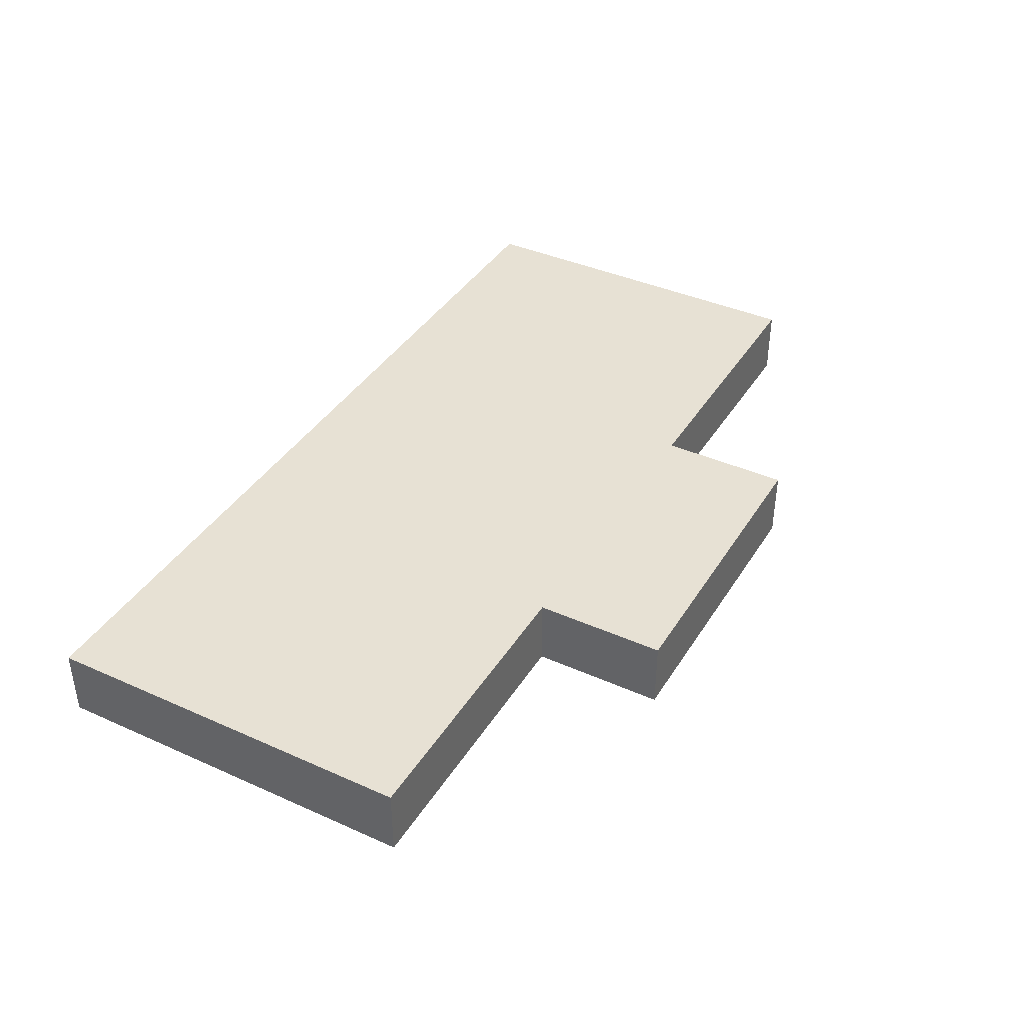
<metadata>
{"format":"obj","ext":"obj","renderer":"f3d","projection":"perspective","resolution":1024,"background":"white","views":[{"elev":39.6,"azim":-61.0,"up":"+Z"}]}
</metadata>
<code>
v -0.276 0.3025 -0.0499
v 0.5933 0.3025 0.01741
v 0.5933 0.3025 -0.0499
v -0.276 0.3025 0.01741
v 0.5933 -0.06076 -0.0499
v 0.562 0.2737 -0.0499
v -0.276 -0.06076 0.01741
v -0.1796 0.04269 0.01741
v 0.5933 -0.06076 0.01741
v 0.562 0.01256 -0.0499
v -0.254 0.2737 -0.0499
v -0.276 -0.06076 -0.0499
v -0.1796 -0.04111 0.01741
v 0.1041 0.04269 0.01741
v 0.3076 -0.06076 0.01741
v 0.1745 -0.04473 -0.0499
v -0.254 0.01256 -0.0499
v 0.006802 -0.06076 -0.0499
v 0.1041 -0.04111 0.01741
v 0.3076 -0.06076 -0.0499
v 0.1681 -0.04559 -0.0499
v 0.1805 -0.04224 -0.0499
v 0.006802 -0.06076 0.01741
v 0.3076 -0.1868 -0.0499
v 0.1857 -0.03828 -0.0499
v 0.1681 0.004316 -0.0499
v 0.1616 -0.04473 -0.0499
v 0.006802 -0.1868 0.01741
v -0.164 -0.02302 0.01741
v -0.1415 -0.02005 0.01741
v -0.1652 -0.02005 0.01741
v -0.1411 -0.01687 0.01741
v -0.1656 -0.01687 0.01741
v -0.09605 0.0376 0.01741
v -0.08936 0.0376 0.01741
v -0.09271 0.03804 0.01741
v 0.3076 -0.1868 0.01741
v 0.1897 -0.03311 -0.0499
v 0.1745 0.003467 -0.0499
v 0.1616 0.003467 -0.0499
v 0.1556 -0.04224 -0.0499
v 0.006802 -0.1868 -0.0499
v -0.162 -0.02556 0.01741
v -0.1427 -0.02302 0.01741
v -0.1415 -0.01369 0.01741
v -0.1652 -0.01369 0.01741
v -0.09917 0.03631 0.01741
v -0.08625 0.03631 0.01741
v 0.1922 -0.02709 -0.0499
v 0.1805 0.000974 -0.0499
v 0.1556 0.000974 -0.0499
v 0.1504 -0.03828 -0.0499
v -0.08887 -0.02899 0.01741
v -0.09655 -0.02899 0.01741
v -0.09271 -0.02949 0.01741
v -0.1595 -0.02751 0.01741
v -0.1447 -0.02556 0.01741
v -0.1427 -0.01073 0.01741
v -0.164 -0.01073 0.01741
v -0.1018 0.03426 0.01741
v -0.08357 0.03426 0.01741
v 0.193 -0.02063 -0.0499
v 0.1857 -0.002991 -0.0499
v 0.1504 -0.002991 -0.0499
v 0.1465 -0.03311 -0.0499
v -0.08529 -0.0275 0.01741
v -0.1502 -0.02874 0.01741
v -0.1565 -0.02874 0.01741
v -0.1533 -0.02916 0.01741
v -0.1472 -0.02751 0.01741
v -0.1447 -0.008188 0.01741
v -0.162 -0.008188 0.01741
v 0.03465 -0.004726 0.01741
v 0.06269 -0.004726 0.01741
v 0.0643 -0.000822 0.01741
v 0.03303 -0.000822 0.01741
v 0.06485 0.003367 0.01741
v -0.1039 0.03158 0.01741
v -0.08152 0.03158 0.01741
v 0.1922 -0.01418 -0.0499
v 0.1897 -0.008158 -0.0499
v 0.1465 -0.008158 -0.0499
v 0.144 -0.02709 -0.0499
v -0.1001 -0.0275 0.01741
v -0.08221 -0.02515 0.01741
v -0.1334 -0.02443 0.01741
v -0.1172 0.02099 0.01741
v -0.1334 0.02099 0.01741
v -0.1472 -0.006235 0.01741
v -0.1595 -0.006235 0.01741
v -0.1056 0.02512 0.01741
v -0.07978 0.02512 0.01741
v -0.08023 0.02846 0.01741
v -0.1052 0.02177 0.01741
v -0.08023 0.02177 0.01741
v 0.002431 0.01968 0.01741
v 0.01117 0.01968 0.01741
v 0.006802 0.02026 0.01741
v 0.03722 -0.008078 0.01741
v 0.06011 -0.008078 0.01741
v 0.03248 0.003367 0.01741
v 0.0643 0.007556 0.01741
v -0.1052 0.02846 0.01741
v 0.144 -0.01418 -0.0499
v 0.1431 -0.02063 -0.0499
v -0.1032 -0.02515 0.01741
v -0.1172 -0.02443 0.01741
v -0.1502 -0.005008 0.01741
v -0.1565 -0.005008 0.01741
v -0.1039 0.01866 0.01741
v -0.08152 0.01866 0.01741
v -0.001642 0.01799 0.01741
v 0.04057 -0.01065 0.01741
v 0.05676 -0.01065 0.01741
v 0.03303 0.007556 0.01741
v 0.06269 0.01146 0.01741
v -0.07985 -0.02207 0.01741
v -0.1533 -0.00459 0.01741
v -0.1018 0.01598 0.01741
v -0.08357 0.01598 0.01741
v -0.03682 0.01764 0.01741
v -0.02917 0.01764 0.01741
v -0.033 0.01815 0.01741
v 0.01525 0.01799 0.01741
v 0.04448 0.019 0.01741
v 0.05286 0.019 0.01741
v 0.04867 0.01955 0.01741
v 0.04448 -0.01227 0.01741
v 0.05286 -0.01227 0.01741
v 0.03465 0.01146 0.01741
v 0.06011 0.01481 0.01741
v -0.1561 0.02754 0.01741
v -0.1505 0.02754 0.01741
v -0.1533 0.02791 0.01741
v -0.1056 -0.02207 0.01741
v 0.04867 -0.01282 0.01741
v -0.1627 0.01169 0.01741
v -0.1429 0.0143 0.01741
v -0.1638 0.0143 0.01741
v -0.09917 0.01393 0.01741
v -0.08625 0.01393 0.01741
v -0.04039 0.01616 0.01741
v -0.00514 0.01531 0.01741
v 0.04057 0.01738 0.01741
v 0.05676 0.01738 0.01741
v -0.00514 -0.008576 0.01741
v 0.01875 -0.008576 0.01741
v 0.02143 -0.005078 0.01741
v -0.007824 -0.005078 0.01741
v 0.02312 -0.001004 0.01741
v -0.009511 -0.001004 0.01741
v 0.02369 0.003367 0.01741
v 0.03722 0.01481 0.01741
v -0.1587 0.02646 0.01741
v -0.1479 0.02646 0.01741
v -0.07837 -0.01849 0.01741
v 0.01117 -0.01295 0.01741
v 0.002431 -0.01295 0.01741
v 0.006802 -0.01352 0.01741
v -0.107 -0.01849 0.01741
v -0.07787 -0.01465 0.01741
v -0.1076 -0.01465 0.01741
v -0.1638 0.01989 0.01741
v -0.1429 0.01989 0.01741
v -0.144 0.0225 0.01741
v -0.161 0.00945 0.01741
v -0.144 0.01169 0.01741
v -0.1425 0.01709 0.01741
v -0.1642 0.01709 0.01741
v -0.1627 0.0225 0.01741
v -0.1457 0.02474 0.01741
v -0.161 0.02474 0.01741
v -0.09605 0.01264 0.01741
v -0.08936 0.01264 0.01741
v -0.04345 0.01382 0.01741
v -0.02561 0.01616 0.01741
v 0.01875 0.01531 0.01741
v -0.001642 -0.01126 0.01741
v 0.01525 -0.01126 0.01741
v -0.01009 0.003367 0.01741
v 0.02312 0.007739 0.01741
v -0.0458 -0.004022 0.01741
v -0.01872 -0.000457 0.01741
v -0.04727 -0.000457 0.01741
v -0.01822 0.003367 0.01741
v -0.04778 0.003367 0.01741
v -0.02917 -0.01091 0.01741
v -0.03682 -0.01091 0.01741
v -0.033 -0.01141 0.01741
v -0.07837 -0.01081 0.01741
v -0.107 -0.01081 0.01741
v -0.1587 0.007733 0.01741
v -0.1457 0.00945 0.01741
v -0.09271 0.0122 0.01741
v -0.0458 0.01076 0.01741
v -0.02255 0.01382 0.01741
v -0.007824 0.01181 0.01741
v -0.009511 0.007739 0.01741
v 0.02143 0.01181 0.01741
v -0.04345 -0.007082 0.01741
v -0.0202 -0.004022 0.01741
v -0.01872 0.007193 0.01741
v -0.04727 0.007193 0.01741
v -0.02561 -0.009431 0.01741
v -0.04039 -0.009431 0.01741
v -0.07985 -0.007229 0.01741
v -0.1056 -0.007229 0.01741
v -0.1479 0.007733 0.01741
v -0.1561 0.006653 0.01741
v -0.09655 -0.000313 0.01741
v -0.08887 -0.000313 0.01741
v -0.09271 0.000193 0.01741
v -0.0202 0.01076 0.01741
v -0.02255 -0.007082 0.01741
v -0.08221 -0.004155 0.01741
v -0.1032 -0.004155 0.01741
v -0.1505 0.006653 0.01741
v -0.1533 0.006284 0.01741
v -0.1001 -0.001796 0.01741
v -0.08529 -0.001796 0.01741
v 0.07299 -0.02256 0.01741
v 0.1745 -0.04473 -0.05271
v 0.1805 -0.04224 -0.05271
v 0.07299 0.02395 0.01741
v 0.1681 -0.04559 -0.05271
v 0.1857 -0.03828 -0.05271
v -0.05598 0.02395 0.01741
v 0.1616 -0.04473 -0.05271
v 0.1556 -0.04224 -0.05271
v 0.1504 -0.03828 -0.05271
v 0.1681 0.004316 -0.05271
v 0.1616 0.003467 -0.05271
v 0.1465 -0.03311 -0.05271
v 0.1897 -0.03311 -0.05271
v 0.1745 0.003467 -0.05271
v 0.1556 0.000974 -0.05271
v 0.1922 -0.02709 -0.05271
v 0.1805 0.000974 -0.05271
v 0.1504 -0.002991 -0.05271
v -0.05598 -0.02256 0.01741
v 0.144 -0.02709 -0.05271
v 0.193 -0.02063 -0.05271
v 0.1897 -0.008158 -0.05271
v 0.1857 -0.002991 -0.05271
v 0.1683 -0.02524 -0.05271
v 0.1711 -0.02524 -0.05271
v 0.1922 -0.01418 -0.05271
v 0.1465 -0.008158 -0.05271
v 0.1711 -0.00323 -0.05271
v 0.1431 -0.02063 -0.05271
v 0.144 -0.01418 -0.05271
v 0.1683 -0.00323 -0.05271
g mesh1_mesh1-geometry
f 1 2 3
f 2 1 4
f 2 5 3
f 3 6 1
f 1 7 4
f 4 8 2
f 5 2 9
f 5 10 3
f 3 10 6
f 11 1 6
f 7 1 12
f 7 13 4
f 4 13 8
f 14 2 8
f 2 15 9
f 15 5 9
f 10 5 16
f 17 1 11
f 17 12 1
f 18 7 12
f 13 7 19
f 19 2 14
f 15 2 19
f 5 15 20
f 16 5 21
f 10 16 22
f 12 17 18
f 7 18 23
f 23 19 7
f 15 19 23
f 15 24 20
f 20 21 5
f 10 22 25
f 10 26 17
f 18 17 27
f 18 28 23
f 29 30 31
f 31 32 33
f 34 35 36
f 28 15 23
f 24 15 37
f 24 18 20
f 18 21 20
f 10 25 38
f 10 39 26
f 40 17 26
f 27 17 41
f 18 27 21
f 28 18 42
f 43 44 29
f 29 44 30
f 31 30 32
f 33 32 45
f 33 45 46
f 47 35 34
f 47 48 35
f 15 28 37
f 28 24 37
f 18 24 42
f 10 38 49
f 10 50 39
f 51 17 40
f 41 17 52
f 24 28 42
f 53 54 55
f 56 57 43
f 43 57 44
f 46 45 58
f 46 58 59
f 60 48 47
f 60 61 48
f 10 49 62
f 10 63 50
f 64 17 51
f 52 17 65
f 54 53 66
f 67 68 69
f 68 70 56
f 56 70 57
f 59 58 71
f 59 71 72
f 73 74 75
f 76 75 77
f 78 61 60
f 78 79 61
f 10 62 80
f 10 81 63
f 82 17 64
f 65 17 83
f 84 66 85
f 54 66 84
f 68 67 70
f 86 87 88
f 72 71 89
f 72 89 90
f 91 92 93
f 94 95 92
f 96 97 98
f 99 100 74
f 99 74 73
f 73 75 76
f 101 77 102
f 76 77 101
f 103 79 78
f 103 93 79
f 10 80 81
f 104 17 82
f 83 17 105
f 84 85 106
f 87 86 107
f 90 89 108
f 90 108 109
f 94 92 91
f 91 93 103
f 110 111 95
f 110 95 94
f 112 97 96
f 113 114 100
f 113 100 99
f 115 102 116
f 101 102 115
f 105 17 104
f 106 85 117
f 109 108 118
f 119 120 111
f 119 111 110
f 121 122 123
f 112 124 97
f 125 126 127
f 128 129 114
f 128 114 113
f 130 116 131
f 115 116 130
f 132 133 134
f 106 117 135
f 129 128 136
f 137 138 139
f 140 141 120
f 140 120 119
f 142 122 121
f 143 124 112
f 144 145 126
f 144 126 125
f 146 147 148
f 149 148 150
f 151 150 152
f 153 131 145
f 130 131 153
f 154 133 132
f 154 155 133
f 135 117 156
f 157 158 159
f 135 156 160
f 160 161 162
f 163 164 165
f 166 167 137
f 137 167 138
f 139 138 168
f 139 168 169
f 170 165 171
f 172 171 155
f 173 174 141
f 173 141 140
f 175 176 142
f 142 176 122
f 143 177 124
f 153 145 144
f 178 179 147
f 178 147 146
f 146 148 149
f 149 150 151
f 151 152 180
f 180 152 181
f 172 155 154
f 182 183 184
f 184 185 186
f 160 156 161
f 158 157 179
f 187 188 189
f 162 161 190
f 162 190 191
f 169 168 164
f 169 164 163
f 163 165 170
f 192 193 166
f 166 193 167
f 170 171 172
f 174 173 194
f 195 196 175
f 175 196 176
f 197 177 143
f 158 179 178
f 198 181 199
f 180 181 198
f 200 201 182
f 182 201 183
f 184 183 185
f 186 185 202
f 186 202 203
f 188 204 205
f 188 187 204
f 191 190 206
f 191 206 207
f 192 208 193
f 209 208 192
f 210 211 212
f 203 213 195
f 195 213 196
f 197 199 177
f 198 199 197
f 205 214 200
f 200 214 201
f 203 202 213
f 205 204 214
f 207 206 215
f 207 215 216
f 209 217 208
f 217 209 218
f 219 220 211
f 219 211 210
f 216 215 220
f 216 220 219
g mesh1_mesh1-geometry
f 3 2 1
f 4 1 2
f 3 5 2
f 1 6 3
f 4 7 1
f 2 8 4
f 9 2 5
f 3 10 5
f 6 10 3
f 6 1 11
f 12 1 7
f 4 13 7
f 8 13 4
f 8 2 14
f 9 15 2
f 9 5 15
f 16 5 10
f 6 11 10
f 11 1 17
f 1 12 17
f 12 7 18
f 19 7 13
f 8 31 13
f 14 2 19
f 14 36 8
f 19 2 15
f 20 15 5
f 21 5 16
f 22 16 10
f 17 10 11
f 18 17 12
f 23 18 7
f 7 19 23
f 13 221 19
f 29 13 31
f 33 31 8
f 14 19 221
f 36 34 8
f 36 14 35
f 23 19 15
f 20 24 15
f 5 21 20
f 16 222 21
f 22 223 16
f 25 22 10
f 17 26 10
f 27 17 18
f 23 28 18
f 55 221 13
f 43 13 29
f 31 30 29
f 33 32 31
f 46 33 8
f 224 14 221
f 34 47 8
f 36 35 34
f 35 14 48
f 23 15 28
f 37 15 24
f 20 18 24
f 20 21 18
f 225 21 222
f 222 16 223
f 223 22 226
f 25 226 22
f 38 25 10
f 26 39 10
f 26 17 40
f 41 17 27
f 21 27 18
f 42 18 28
f 53 221 55
f 55 13 69
f 56 13 43
f 29 44 43
f 30 44 29
f 32 30 31
f 45 32 33
f 46 45 33
f 59 46 8
f 227 14 224
f 224 221 75
f 47 60 8
f 34 35 47
f 48 14 61
f 35 48 47
f 37 28 15
f 37 24 28
f 42 24 18
f 21 225 27
f 225 222 228
f 223 229 222
f 226 230 223
f 25 38 226
f 49 38 10
f 39 50 10
f 26 231 39
f 40 17 51
f 40 232 26
f 52 17 41
f 27 228 41
f 42 28 24
f 66 221 53
f 55 54 53
f 69 13 68
f 55 69 54
f 68 13 56
f 43 57 56
f 44 57 43
f 30 86 44
f 32 88 30
f 45 88 32
f 58 45 46
f 59 58 46
f 72 59 8
f 92 14 227
f 224 98 227
f 75 221 74
f 77 224 75
f 60 78 8
f 47 48 60
f 61 14 79
f 48 61 60
f 228 27 225
f 229 228 222
f 230 229 223
f 233 230 226
f 234 226 38
f 38 49 234
f 62 49 10
f 50 63 10
f 39 235 50
f 235 39 231
f 231 26 232
f 51 17 64
f 51 236 40
f 232 40 236
f 65 17 52
f 41 229 52
f 229 41 228
f 85 221 66
f 66 53 54
f 69 68 67
f 67 54 69
f 56 70 68
f 57 70 56
f 44 86 57
f 88 86 30
f 58 88 45
f 71 58 59
f 72 71 59
f 90 72 8
f 93 14 92
f 92 227 95
f 98 96 227
f 98 224 97
f 74 221 100
f 75 74 73
f 102 224 77
f 77 75 76
f 78 103 8
f 60 61 78
f 79 14 93
f 61 79 78
f 230 52 229
f 230 233 52
f 234 233 226
f 237 234 49
f 49 62 237
f 80 62 10
f 63 81 10
f 50 238 63
f 238 50 235
f 231 232 235
f 64 17 82
f 64 239 51
f 236 51 239
f 232 236 238
f 83 17 65
f 65 52 233
f 221 85 240
f 85 66 84
f 84 66 54
f 70 67 68
f 84 54 67
f 57 84 70
f 86 106 57
f 88 87 86
f 71 88 58
f 89 71 72
f 90 89 72
f 109 90 8
f 93 92 91
f 95 227 111
f 92 95 94
f 96 123 227
f 98 97 96
f 97 224 127
f 100 221 114
f 74 100 99
f 73 74 99
f 76 75 73
f 116 224 102
f 102 77 101
f 101 77 76
f 103 134 8
f 78 79 103
f 79 93 103
f 241 233 234
f 237 241 234
f 242 237 62
f 62 80 242
f 81 80 10
f 81 63 243
f 244 63 238
f 235 232 238
f 82 17 104
f 64 82 239
f 236 239 244
f 238 236 244
f 105 17 83
f 83 65 241
f 233 241 65
f 117 240 85
f 240 136 221
f 106 85 84
f 70 84 67
f 106 84 57
f 107 106 86
f 107 86 87
f 88 94 87
f 89 88 71
f 108 89 90
f 109 108 90
f 137 109 8
f 91 92 94
f 103 93 91
f 111 227 120
f 95 111 110
f 94 95 110
f 123 121 227
f 96 112 123
f 96 97 112
f 127 224 126
f 127 125 97
f 114 221 129
f 100 114 113
f 99 100 113
f 73 99 148
f 76 73 150
f 131 224 116
f 116 102 115
f 115 102 101
f 101 76 152
f 134 132 8
f 134 103 133
f 245 241 237
f 242 246 237
f 247 242 80
f 80 81 247
f 244 243 63
f 243 247 81
f 104 17 105
f 82 104 248
f 248 239 82
f 239 249 244
f 105 83 250
f 241 250 83
f 227 240 117
f 117 85 106
f 129 221 136
f 159 136 240
f 106 107 135
f 87 160 107
f 94 110 87
f 94 88 165
f 108 88 89
f 118 108 109
f 118 109 137
f 139 137 8
f 91 94 165
f 103 91 155
f 120 227 141
f 111 120 119
f 110 111 119
f 121 142 227
f 123 122 121
f 123 112 122
f 97 124 112
f 126 224 145
f 127 126 125
f 97 125 124
f 114 129 128
f 113 114 128
f 99 113 147
f 148 99 147
f 150 73 148
f 152 76 150
f 145 224 131
f 131 116 130
f 130 116 115
f 115 101 152
f 132 154 8
f 134 133 132
f 133 103 155
f 250 241 245
f 245 237 246
f 249 246 242
f 247 249 242
f 244 249 243
f 243 249 247
f 104 105 251
f 251 248 104
f 239 248 252
f 249 239 252
f 250 251 105
f 227 184 240
f 156 227 117
f 135 117 106
f 136 128 129
f 157 136 159
f 159 240 189
f 160 135 107
f 162 160 87
f 110 119 87
f 165 88 164
f 118 88 108
f 166 118 137
f 139 138 137
f 169 139 8
f 171 91 165
f 155 91 171
f 141 227 174
f 120 141 140
f 119 120 140
f 142 175 227
f 121 122 142
f 122 112 176
f 112 124 143
f 126 145 144
f 125 126 144
f 125 144 124
f 113 128 179
f 147 113 179
f 148 147 146
f 150 148 149
f 152 150 151
f 145 131 153
f 153 131 130
f 130 115 181
f 181 115 152
f 154 172 8
f 132 133 154
f 133 155 154
f 252 250 245
f 245 246 252
f 249 252 246
f 248 251 252
f 251 250 252
f 182 240 184
f 186 184 227
f 161 227 156
f 156 117 135
f 128 136 179
f 157 179 136
f 159 158 157
f 189 240 188
f 158 159 189
f 160 156 135
f 162 161 160
f 191 162 87
f 119 140 87
f 164 88 168
f 165 164 163
f 193 88 118
f 192 118 166
f 137 167 166
f 138 167 137
f 168 138 139
f 169 168 139
f 163 169 8
f 171 165 170
f 155 171 172
f 174 227 212
f 141 174 173
f 140 141 173
f 175 195 227
f 142 176 175
f 122 176 142
f 112 143 176
f 124 177 143
f 144 145 153
f 124 144 177
f 147 179 178
f 146 147 178
f 149 148 146
f 151 150 149
f 180 152 151
f 153 130 199
f 199 130 181
f 181 152 180
f 172 170 8
f 154 155 172
f 200 240 182
f 184 183 182
f 186 185 184
f 203 186 227
f 190 227 161
f 161 156 160
f 179 157 158
f 188 240 205
f 189 188 187
f 158 189 178
f 190 161 162
f 191 190 162
f 207 191 87
f 140 173 87
f 168 88 138
f 164 168 169
f 163 164 169
f 170 165 163
f 167 88 193
f 208 193 118
f 209 118 192
f 166 193 192
f 167 193 166
f 138 88 167
f 170 163 8
f 172 171 170
f 212 227 211
f 194 174 212
f 194 173 174
f 195 203 227
f 175 196 195
f 176 196 175
f 176 143 196
f 143 177 197
f 144 153 177
f 178 179 158
f 146 178 187
f 149 146 214
f 151 149 201
f 180 151 183
f 177 153 199
f 199 181 198
f 198 181 180
f 205 240 200
f 182 201 200
f 183 201 182
f 185 183 184
f 202 185 186
f 203 202 186
f 206 227 190
f 205 204 188
f 204 187 188
f 187 178 189
f 206 190 191
f 207 206 191
f 216 207 87
f 173 212 87
f 193 208 192
f 217 208 118
f 218 118 209
f 192 208 209
f 211 227 220
f 212 211 210
f 194 212 173
f 195 213 203
f 196 213 195
f 143 197 196
f 177 199 197
f 204 146 187
f 214 146 204
f 201 149 214
f 183 151 201
f 185 180 183
f 197 199 198
f 198 180 185
f 200 214 205
f 201 214 200
f 202 198 185
f 213 202 203
f 215 227 206
f 214 204 205
f 215 206 207
f 216 215 207
f 219 216 87
f 212 210 87
f 208 217 209
f 218 217 118
f 218 209 217
f 220 227 215
f 211 220 219
f 210 211 219
f 196 197 213
f 197 198 213
f 213 198 202
f 220 215 216
f 219 220 216
f 210 219 87
g mesh1_mesh1-geometry
f 10 11 6
f 11 10 17
g mesh1_mesh1-geometry
f 13 31 8
f 8 36 14
f 19 221 13
f 31 13 29
f 8 31 33
f 221 19 14
f 8 34 36
f 35 14 36
f 13 221 55
f 29 13 43
f 8 33 46
f 221 14 224
f 8 47 34
f 48 14 35
f 55 221 53
f 69 13 55
f 43 13 56
f 8 46 59
f 224 14 227
f 8 60 47
f 61 14 48
f 53 221 66
f 68 13 69
f 54 69 55
f 56 13 68
f 44 86 30
f 30 88 32
f 32 88 45
f 8 59 72
f 227 14 92
f 8 78 60
f 79 14 61
f 66 221 85
f 69 54 67
f 57 86 44
f 30 86 88
f 45 88 58
f 8 72 90
f 92 14 93
f 95 227 92
f 8 103 78
f 93 14 79
f 240 85 221
f 67 54 84
f 70 84 57
f 57 106 86
f 58 88 71
f 8 90 109
f 111 227 95
f 8 134 103
f 85 240 117
f 67 84 70
f 57 84 106
f 86 106 107
f 87 94 88
f 71 88 89
f 8 109 137
f 120 227 111
f 8 132 134
f 133 103 134
f 117 240 227
f 135 107 106
f 107 160 87
f 87 110 94
f 165 88 94
f 89 88 108
f 137 109 118
f 8 137 139
f 165 94 91
f 155 91 103
f 141 227 120
f 8 154 132
f 155 103 133
f 117 227 156
f 107 135 160
f 87 160 162
f 87 119 110
f 164 88 165
f 108 88 118
f 137 118 166
f 8 139 169
f 165 91 171
f 171 91 155
f 174 227 141
f 8 172 154
f 156 227 161
f 87 162 191
f 87 140 119
f 168 88 164
f 118 88 193
f 166 118 192
f 8 169 163
f 212 227 174
f 8 170 172
f 161 227 190
f 87 191 207
f 87 173 140
f 138 88 168
f 193 88 167
f 118 193 208
f 192 118 209
f 167 88 138
f 8 163 170
f 211 227 212
f 212 174 194
f 190 227 206
f 87 207 216
f 87 212 173
f 118 208 217
f 209 118 218
f 220 227 211
f 173 212 194
f 206 227 215
f 87 216 219
f 87 210 212
f 118 217 218
f 215 227 220
f 87 219 210
g mesh1_mesh1-geometry
f 21 222 16
f 16 223 22
f 222 21 225
f 223 16 222
f 226 22 223
f 22 226 25
f 27 225 21
f 228 222 225
f 222 229 223
f 223 230 226
f 226 38 25
f 39 231 26
f 26 232 40
f 41 228 27
f 225 27 228
f 222 228 229
f 223 229 230
f 226 230 233
f 38 226 234
f 234 49 38
f 50 235 39
f 231 39 235
f 232 26 231
f 40 236 51
f 236 40 232
f 52 229 41
f 228 41 229
f 229 52 230
f 52 233 230
f 226 233 234
f 49 234 237
f 237 62 49
f 63 238 50
f 235 50 238
f 235 232 231
f 51 239 64
f 239 51 236
f 238 236 232
f 233 52 65
f 234 233 241
f 234 241 237
f 62 237 242
f 242 80 62
f 243 63 81
f 238 63 244
f 238 232 235
f 239 82 64
f 244 239 236
f 244 236 238
f 241 65 83
f 65 241 233
f 237 241 245
f 237 246 242
f 80 242 247
f 247 81 80
f 63 243 244
f 81 247 243
f 248 104 82
f 82 239 248
f 244 249 239
f 250 83 105
f 83 250 241
f 245 241 250
f 246 237 245
f 242 246 249
f 242 249 247
f 243 249 244
f 247 249 243
f 251 105 104
f 104 248 251
f 252 248 239
f 252 239 249
f 105 251 250
f 245 250 252
f 252 251 248
f 252 250 251
g mesh1_mesh1-geometry
f 75 221 224
f 227 98 224
f 74 221 75
f 75 224 77
f 227 96 98
f 97 224 98
f 100 221 74
f 77 224 102
f 227 123 96
f 127 224 97
f 114 221 100
f 102 224 116
f 221 136 240
f 227 121 123
f 123 112 96
f 126 224 127
f 97 125 127
f 129 221 114
f 148 99 73
f 150 73 76
f 116 224 131
f 152 76 101
f 136 221 129
f 240 136 159
f 227 142 121
f 122 112 123
f 145 224 126
f 124 125 97
f 147 113 99
f 147 99 148
f 148 73 150
f 150 76 152
f 131 224 145
f 152 101 115
f 240 184 227
f 159 136 157
f 189 240 159
f 227 175 142
f 176 112 122
f 124 144 125
f 179 128 113
f 179 113 147
f 181 115 130
f 152 115 181
f 252 246 245
f 246 252 249
f 184 240 182
f 227 184 186
f 179 136 128
f 136 179 157
f 188 240 189
f 189 159 158
f 227 195 175
f 176 143 112
f 177 144 124
f 199 130 153
f 181 130 199
f 182 240 200
f 227 186 203
f 205 240 188
f 178 189 158
f 227 203 195
f 196 143 176
f 177 153 144
f 187 178 146
f 214 146 149
f 201 149 151
f 183 151 180
f 199 153 177
f 200 240 205
f 189 178 187
f 196 197 143
f 187 146 204
f 204 146 214
f 214 149 201
f 201 151 183
f 183 180 185
f 185 180 198
f 185 198 202
f 213 197 196
f 213 198 197
f 202 198 213

</code>
